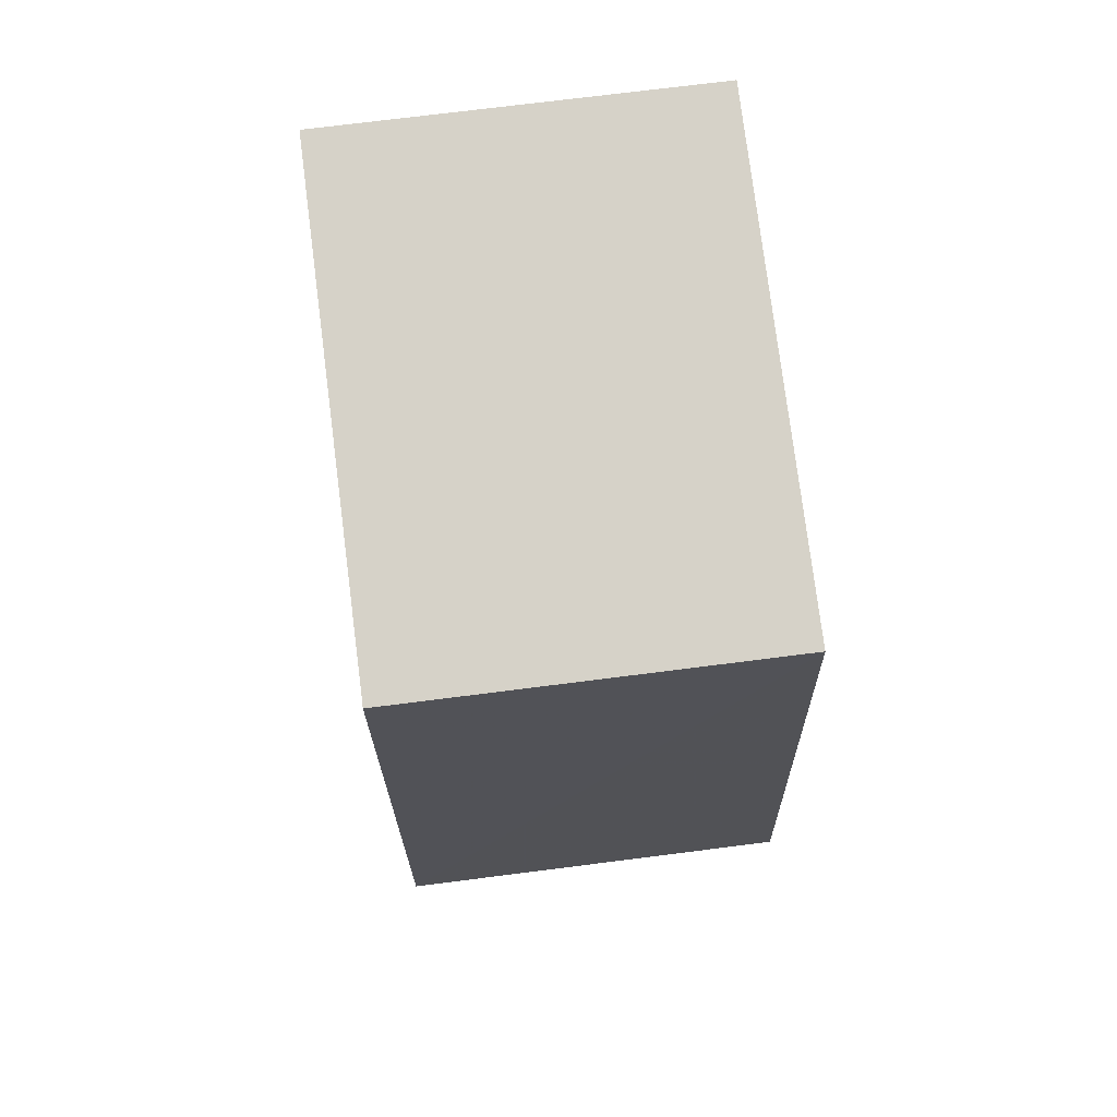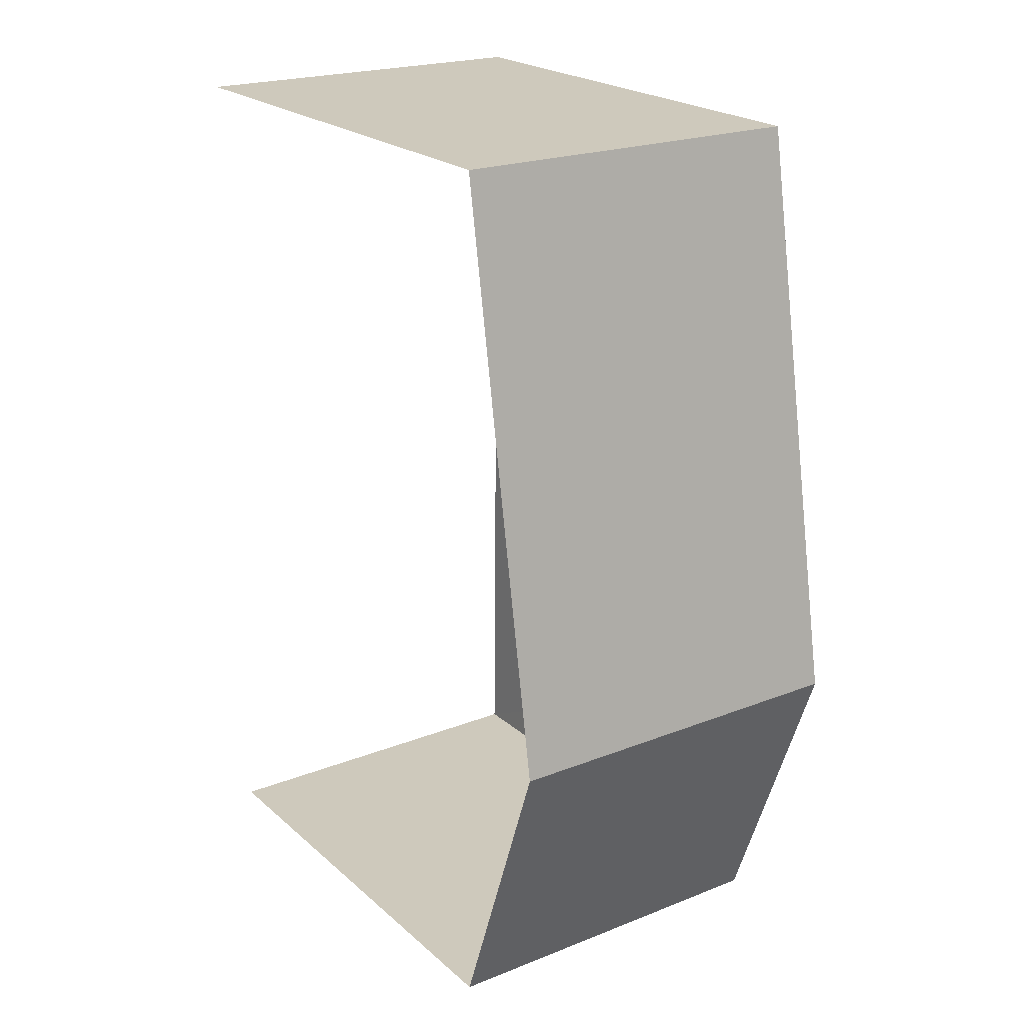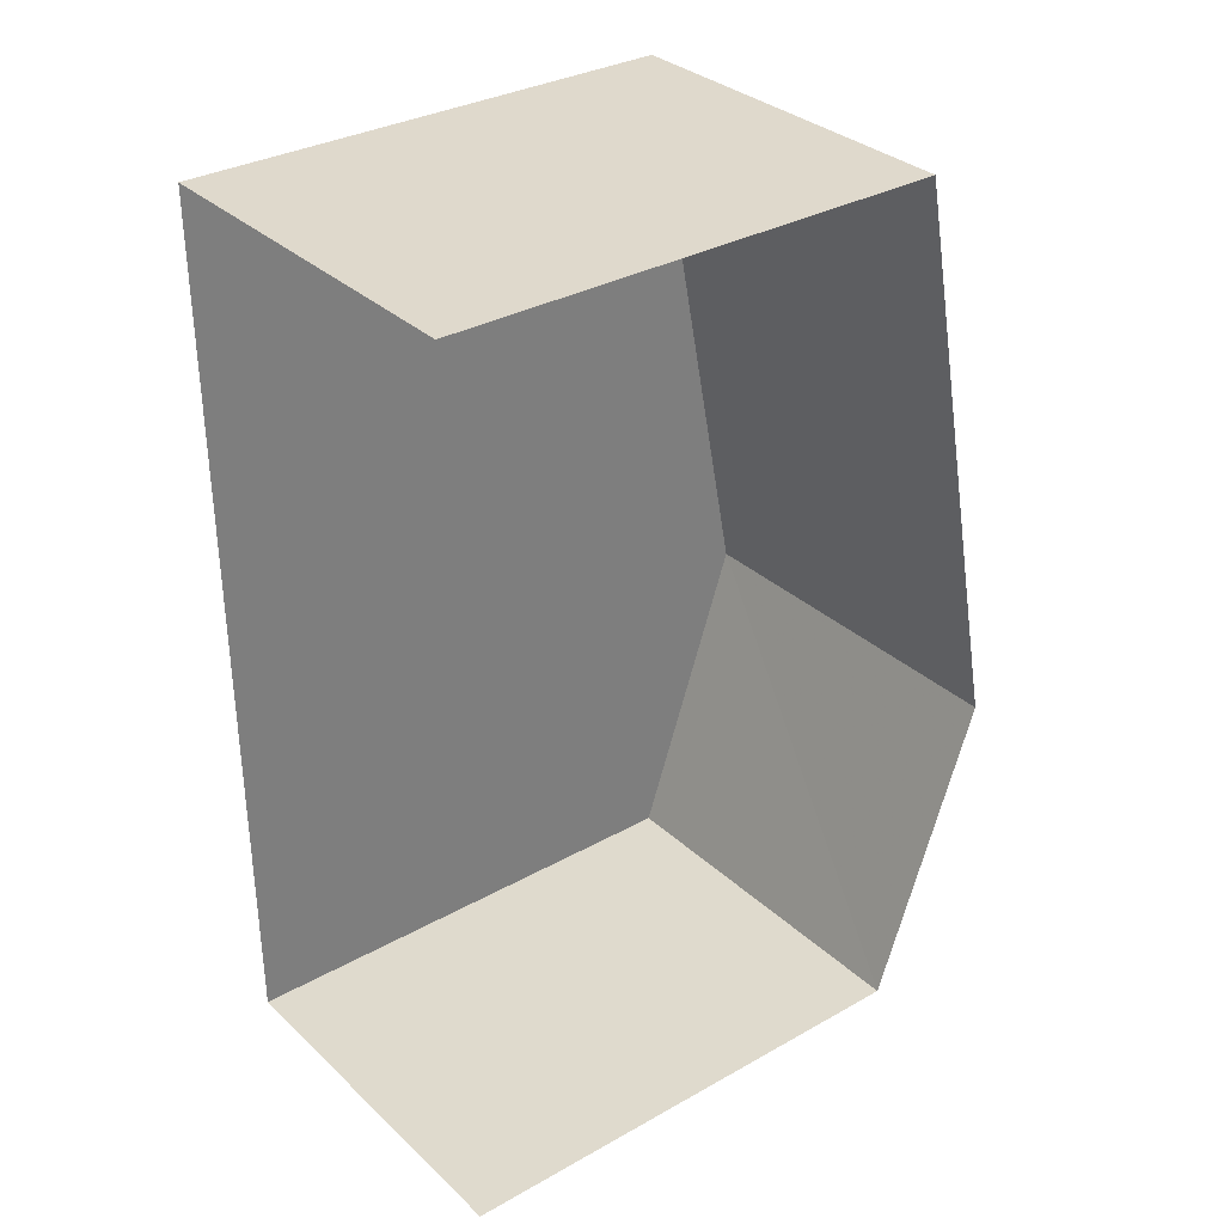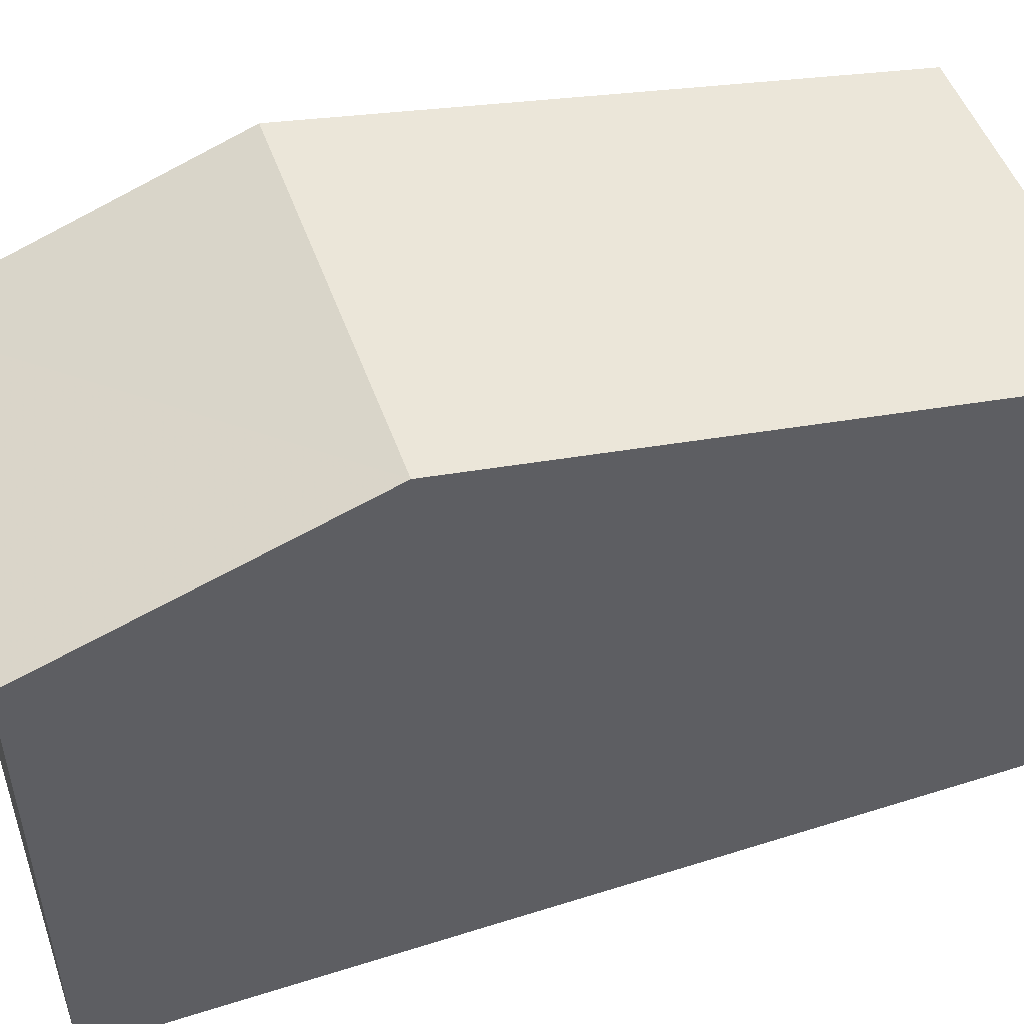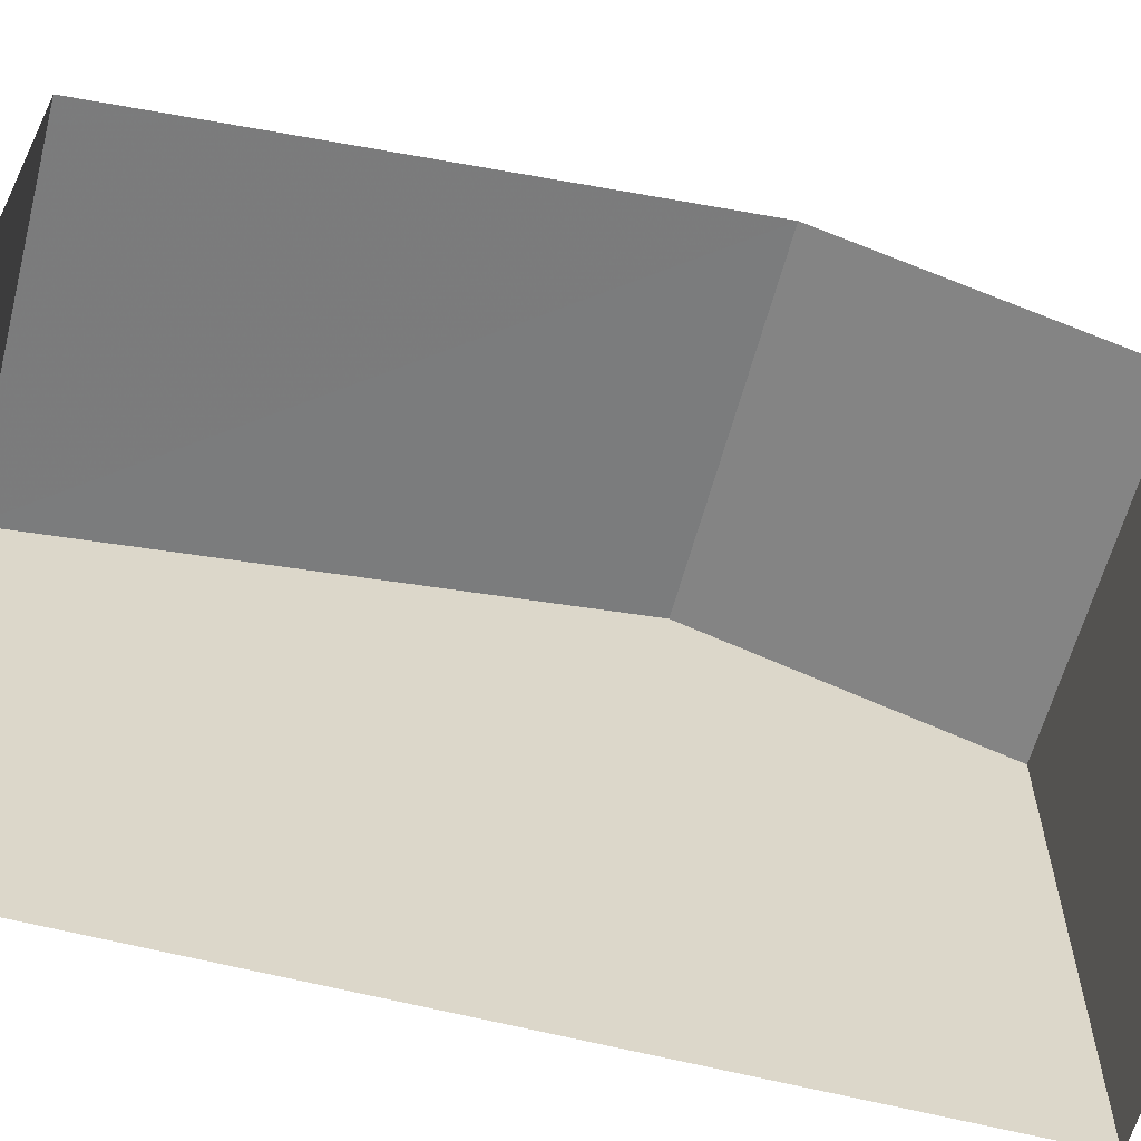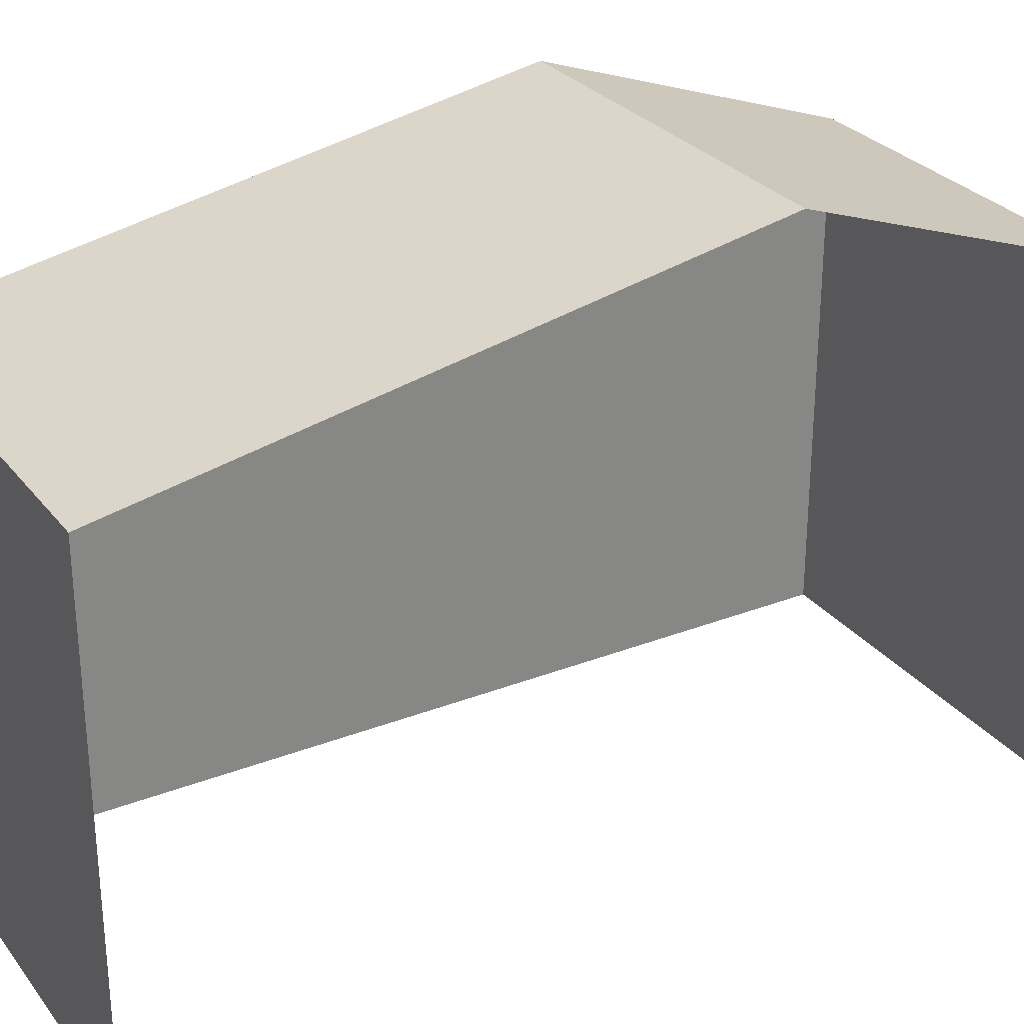
<metadata>
{"format":"obj","ext":"obj","renderer":"f3d","projection":"perspective","resolution":1024,"background":"white","views":[{"elev":78.1,"azim":-7.2,"up":"+Y"},{"elev":22.5,"azim":-34.7,"up":"+Y"},{"elev":32.8,"azim":-128.0,"up":"+Y"},{"elev":50.2,"azim":70.3,"up":"+Z"},{"elev":-60.9,"azim":-105.3,"up":"+Z"},{"elev":28.7,"azim":-120.7,"up":"+Z"}]}
</metadata>
<code>
v -3.721e+05 -1.047e+05 27.89
v -3.722e+05 -1.047e+05 27.89
v -3.722e+05 -1.047e+05 27.89
v -3.721e+05 -1.047e+05 27.89
v -3.722e+05 -1.047e+05 35.3
v -3.721e+05 -1.047e+05 35.3
v -3.721e+05 -1.047e+05 36.91
v -3.722e+05 -1.047e+05 36.91
v -3.721e+05 -1.047e+05 35.3
v -3.722e+05 -1.047e+05 35.3
f 1 2 3
f 1 4 2
f 10 3 8
f 3 2 8
f 2 5 8
f 5 6 7
f 8 5 7
f 9 10 8
f 7 9 8
f 6 4 7
f 4 1 7
f 1 9 7
f 6 2 4
f 6 5 2
f 9 1 3
f 10 9 3

</code>
